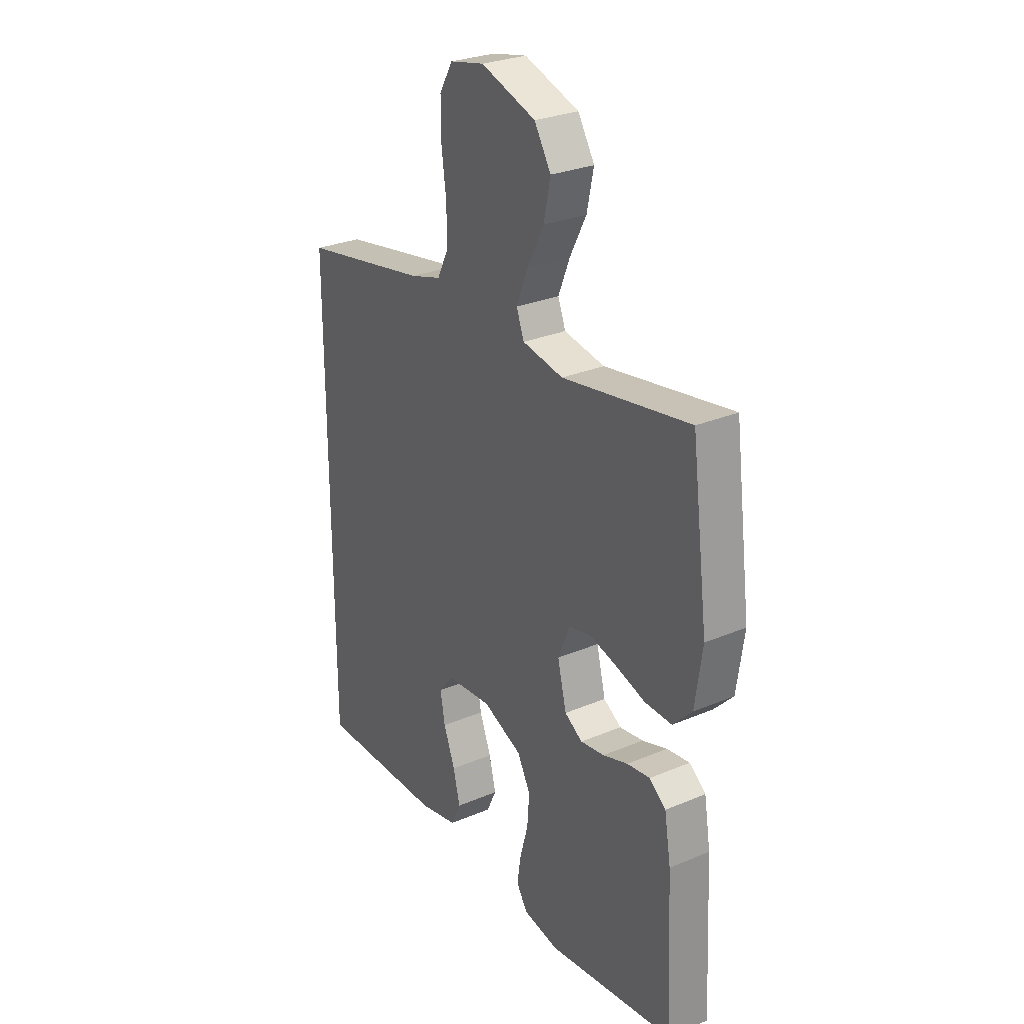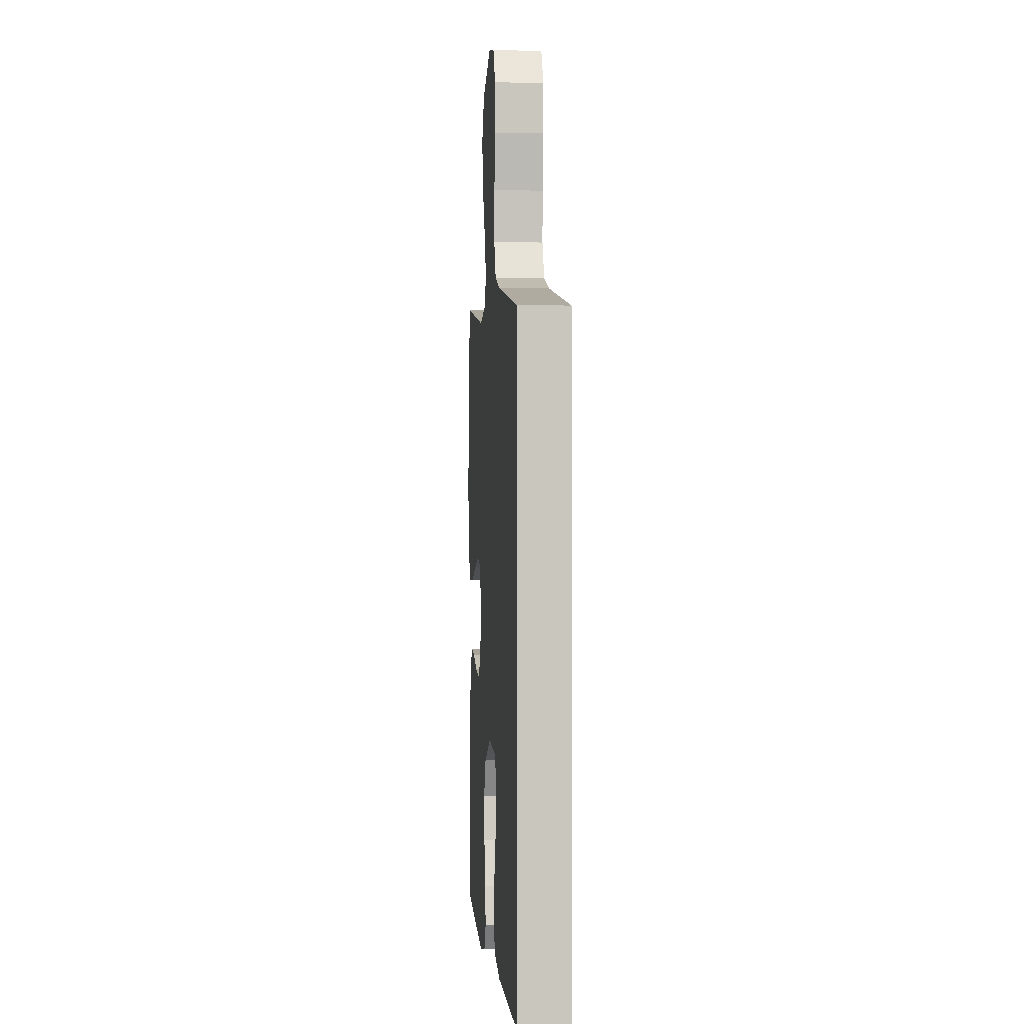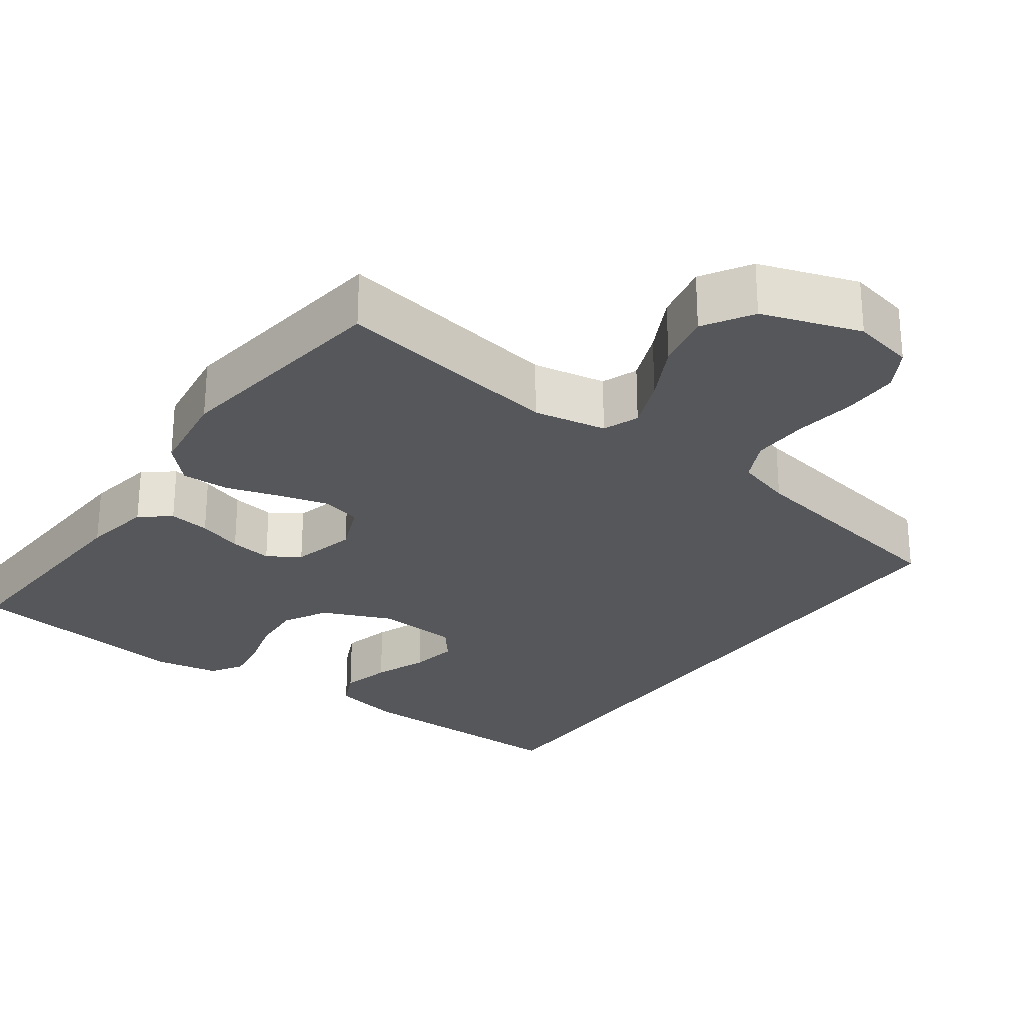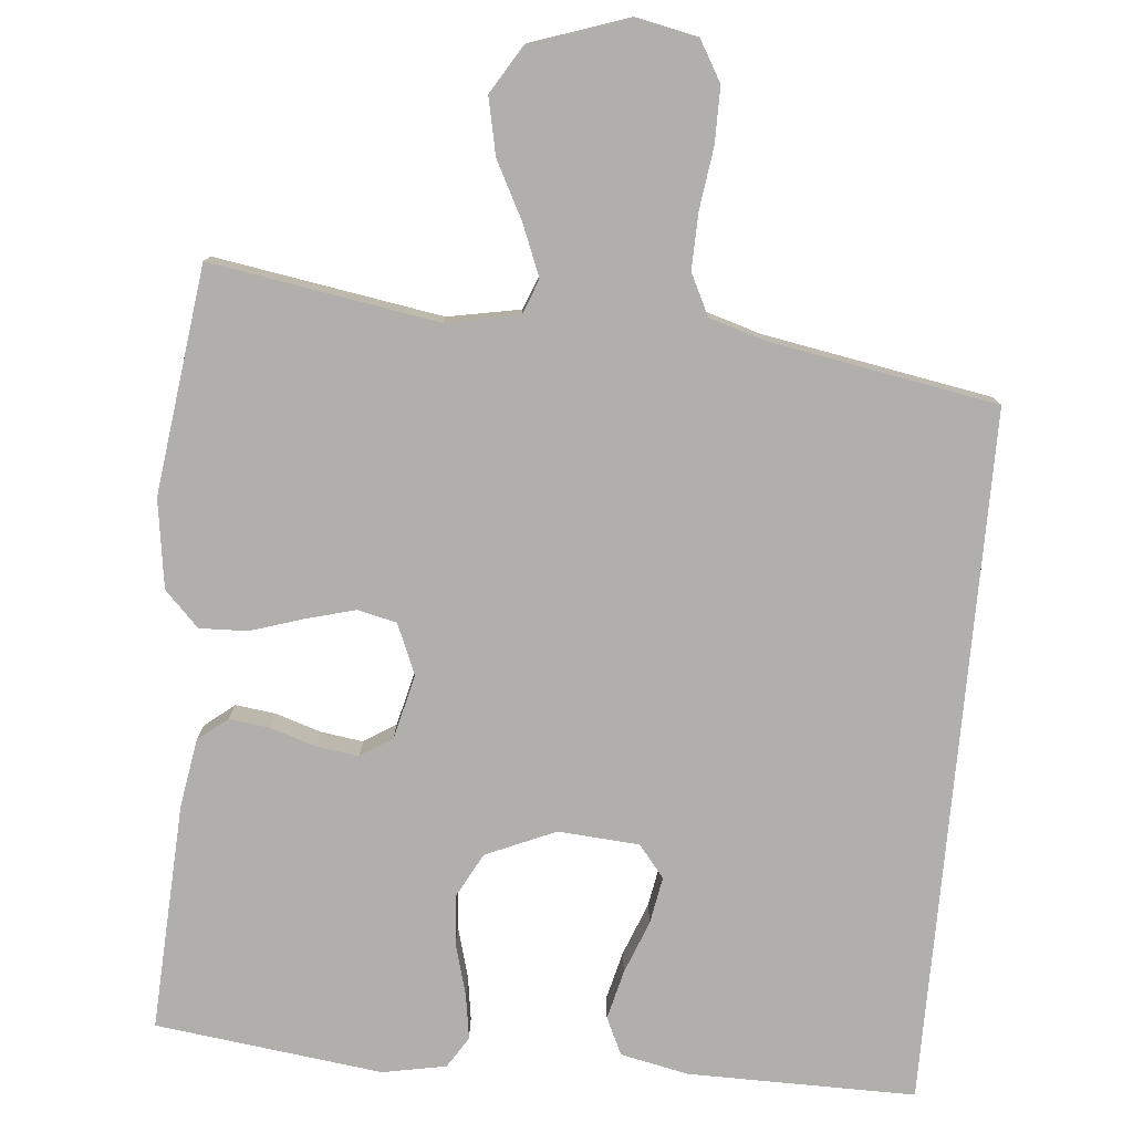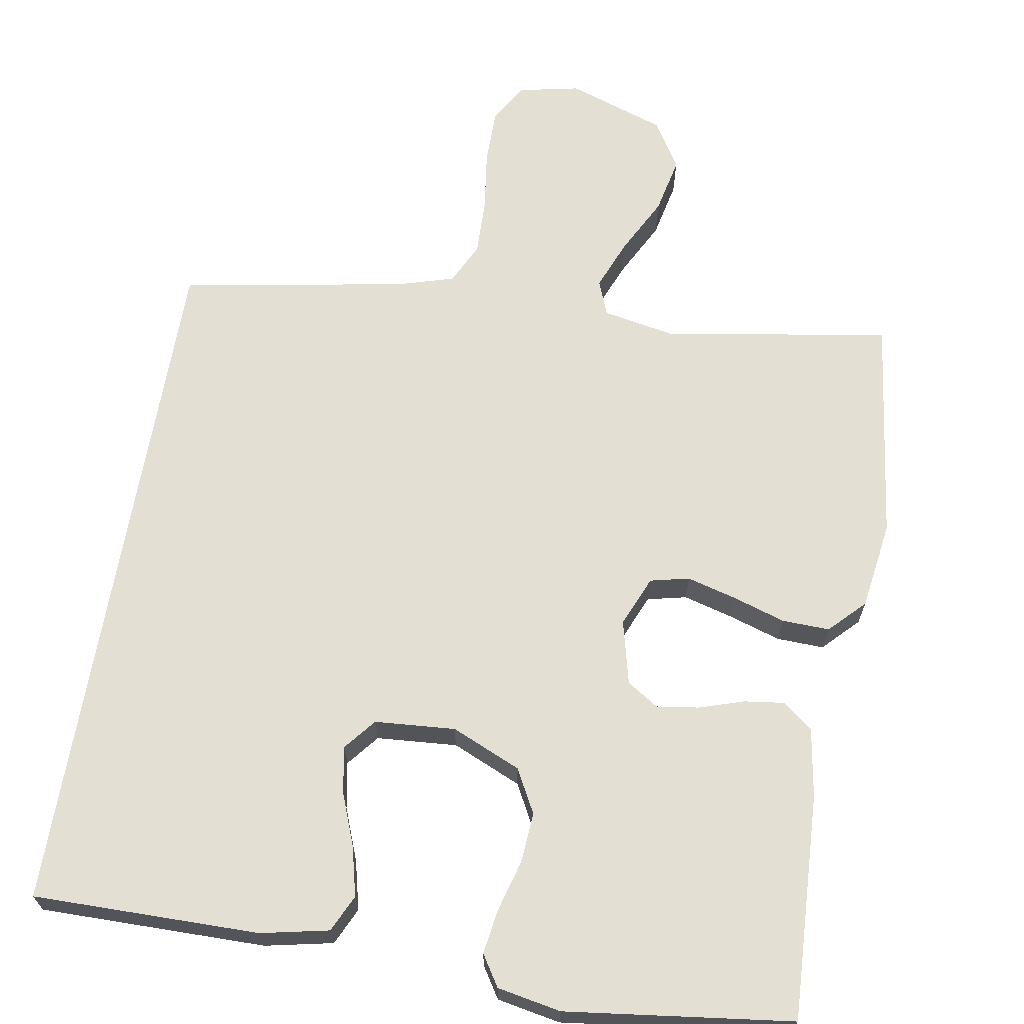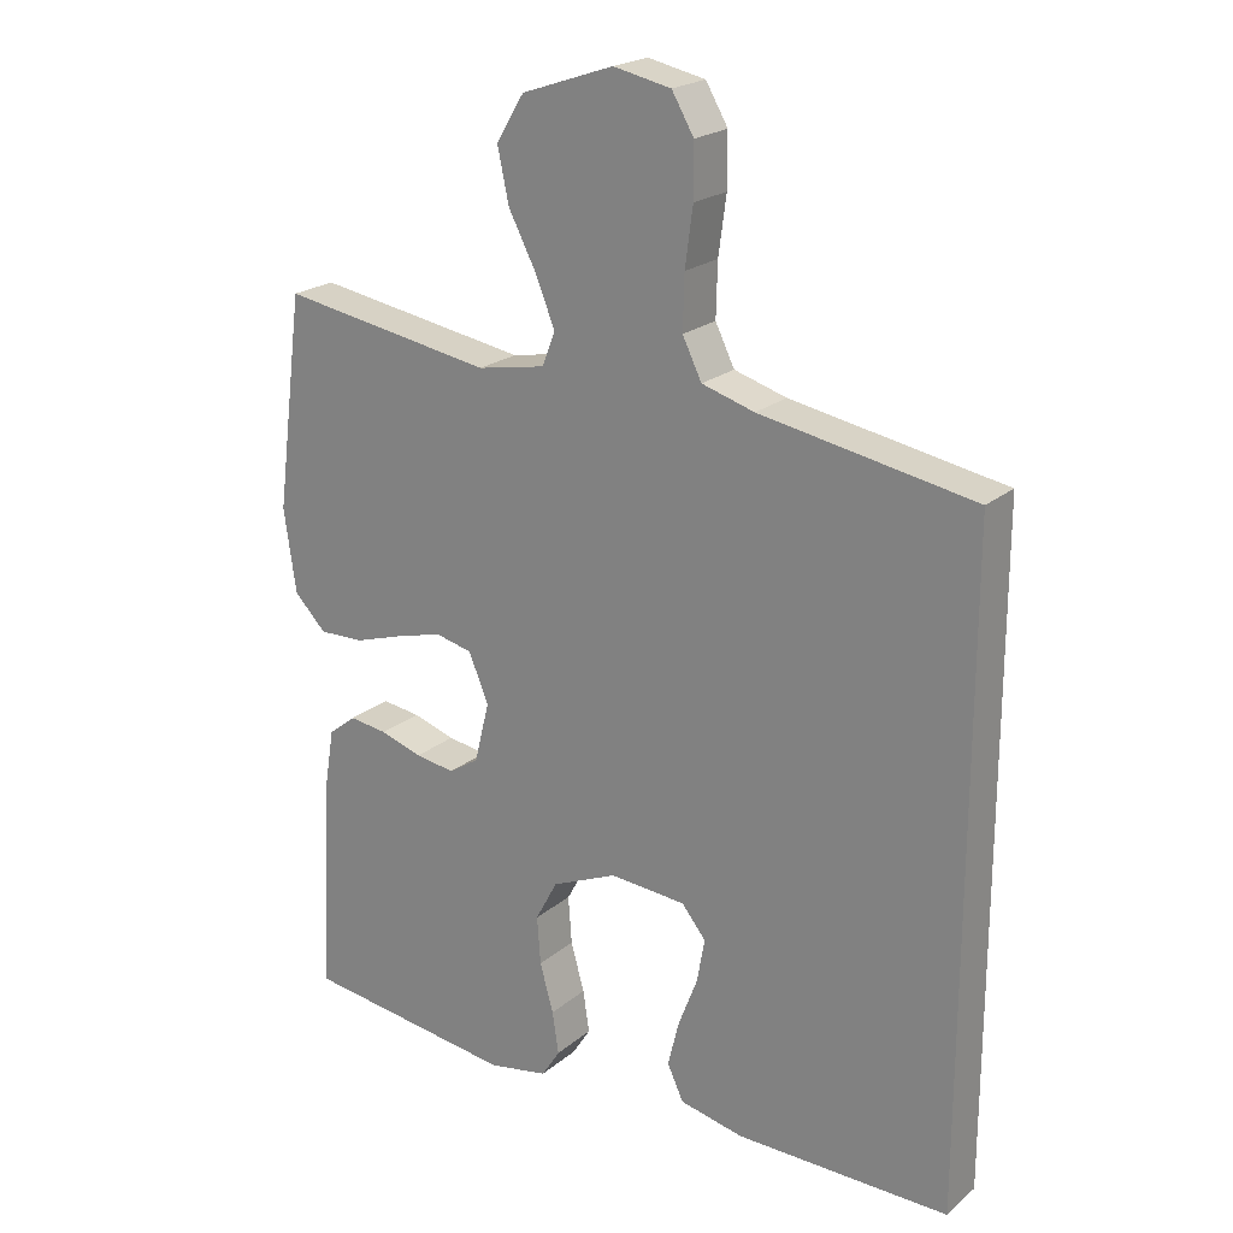
<metadata>
{"format":"obj","ext":"obj","renderer":"f3d","projection":"perspective","resolution":1024,"background":"white","views":[{"elev":28.0,"azim":-122.8,"up":"+Z"},{"elev":-0.2,"azim":85.5,"up":"+Z"},{"elev":-26.9,"azim":-36.0,"up":"+Y"},{"elev":-78.3,"azim":-5.2,"up":"+Y"},{"elev":66.4,"azim":-170.3,"up":"+Y"},{"elev":21.5,"azim":35.2,"up":"+Z"}]}
</metadata>
<code>
v 0.5 0.07 -0.506
v 0.2 0.07 -0.504
v 0.11 0.07 -0.485
v 0.087 0.07 -0.436
v 0.103 0.07 -0.371
v 0.13 0.07 -0.301
v 0.141 0.07 -0.239
v 0.107 0.07 -0.197
v 0 0.07 -0.189
v -0.092 0.07 -0.229
v -0.123 0.07 -0.287
v -0.118 0.07 -0.354
v -0.099 0.07 -0.422
v -0.09 0.07 -0.481
v -0.116 0.07 -0.522
v -0.2 0.07 -0.538
v -0.5 0.07 -0.5
v -0.485 0.07 -0.2
v -0.47 0.07 -0.109
v -0.431 0.07 -0.078
v -0.377 0.07 -0.085
v -0.318 0.07 -0.104
v -0.262 0.07 -0.112
v -0.22 0.07 -0.085
v -0.199 0.07 0
v -0.227 0.07 0.067
v -0.279 0.07 0.079
v -0.345 0.07 0.061
v -0.414 0.07 0.039
v -0.477 0.07 0.037
v -0.522 0.07 0.083
v -0.539 0.07 0.2
v -0.5 0.07 0.5
v -0.2 0.07 0.451
v -0.104 0.07 0.469
v -0.086 0.07 0.516
v -0.113 0.07 0.583
v -0.152 0.07 0.658
v -0.168 0.07 0.733
v -0.129 0.07 0.797
v 0 0.07 0.841
v 0.081 0.07 0.824
v 0.112 0.07 0.771
v 0.112 0.07 0.698
v 0.101 0.07 0.617
v 0.099 0.07 0.542
v 0.126 0.07 0.487
v 0.2 0.07 0.465
v 0.5 0.07 0.412
v 0.5 0 -0.506
v 0.2 0 -0.504
v 0.11 0 -0.485
v 0.087 0 -0.436
v 0.103 0 -0.371
v 0.13 0 -0.301
v 0.141 0 -0.239
v 0.107 0 -0.197
v 0 0 -0.189
v -0.092 0 -0.229
v -0.123 0 -0.287
v -0.118 0 -0.354
v -0.099 0 -0.422
v -0.09 0 -0.481
v -0.116 0 -0.522
v -0.2 0 -0.538
v -0.5 0 -0.5
v -0.485 0 -0.2
v -0.47 0 -0.109
v -0.431 0 -0.078
v -0.377 0 -0.085
v -0.318 0 -0.104
v -0.262 0 -0.112
v -0.22 0 -0.085
v -0.199 0 0
v -0.227 0 0.067
v -0.279 0 0.079
v -0.345 0 0.061
v -0.414 0 0.039
v -0.477 0 0.037
v -0.522 0 0.083
v -0.539 0 0.2
v -0.5 0 0.5
v -0.2 0 0.451
v -0.104 0 0.469
v -0.086 0 0.516
v -0.113 0 0.583
v -0.152 0 0.658
v -0.168 0 0.733
v -0.129 0 0.797
v 0 0 0.841
v 0.081 0 0.824
v 0.112 0 0.771
v 0.112 0 0.698
v 0.101 0 0.617
v 0.099 0 0.542
v 0.126 0 0.487
v 0.2 0 0.465
v 0.5 0 0.412
f 48 49 1 2
f 47 48 2
f 46 47 2
f 43 44 45
f 42 43 45
f 41 42 45
f 40 41 45
f 39 40 45
f 38 39 45
f 37 38 45
f 36 37 45 46
f 35 36 46
f 32 33 34
f 31 32 34
f 30 31 34
f 29 30 34
f 28 29 34
f 27 28 34 35
f 26 27 35 46
f 20 21 22
f 19 20 22
f 18 19 22
f 17 18 22
f 16 17 22
f 15 16 22
f 14 15 22
f 13 14 22
f 12 13 22
f 11 12 22 23
f 10 11 23 24
f 4 5 6
f 3 4 6
f 2 3 6
f 2 6 7
f 46 2 7
f 25 26 46
f 24 25 46
f 10 24 46
f 9 10 46
f 8 9 46
f 7 8 46
f 51 50 98 97
f 51 97 96
f 51 96 95
f 94 93 92
f 94 92 91
f 94 91 90
f 94 90 89
f 94 89 88
f 94 88 87
f 94 87 86
f 95 94 86 85
f 95 85 84
f 83 82 81
f 83 81 80
f 83 80 79
f 83 79 78
f 83 78 77
f 84 83 77 76
f 95 84 76 75
f 71 70 69
f 71 69 68
f 71 68 67
f 71 67 66
f 71 66 65
f 71 65 64
f 71 64 63
f 71 63 62
f 71 62 61
f 72 71 61 60
f 73 72 60 59
f 55 54 53
f 55 53 52
f 55 52 51
f 56 55 51
f 56 51 95
f 95 75 74
f 95 74 73
f 95 73 59
f 95 59 58
f 95 58 57
f 95 57 56
f 1 50 51 2
f 2 51 52 3
f 3 52 53 4
f 4 53 54 5
f 5 54 55 6
f 6 55 56 7
f 7 56 57 8
f 8 57 58 9
f 9 58 59 10
f 10 59 60 11
f 11 60 61 12
f 12 61 62 13
f 13 62 63 14
f 14 63 64 15
f 15 64 65 16
f 16 65 66 17
f 17 66 67 18
f 18 67 68 19
f 19 68 69 20
f 20 69 70 21
f 21 70 71 22
f 22 71 72 23
f 23 72 73 24
f 24 73 74 25
f 25 74 75 26
f 26 75 76 27
f 27 76 77 28
f 28 77 78 29
f 29 78 79 30
f 30 79 80 31
f 31 80 81 32
f 32 81 82 33
f 33 82 83 34
f 34 83 84 35
f 35 84 85 36
f 36 85 86 37
f 37 86 87 38
f 38 87 88 39
f 39 88 89 40
f 40 89 90 41
f 41 90 91 42
f 42 91 92 43
f 43 92 93 44
f 44 93 94 45
f 45 94 95 46
f 46 95 96 47
f 47 96 97 48
f 48 97 98 49
f 49 98 50 1

</code>
